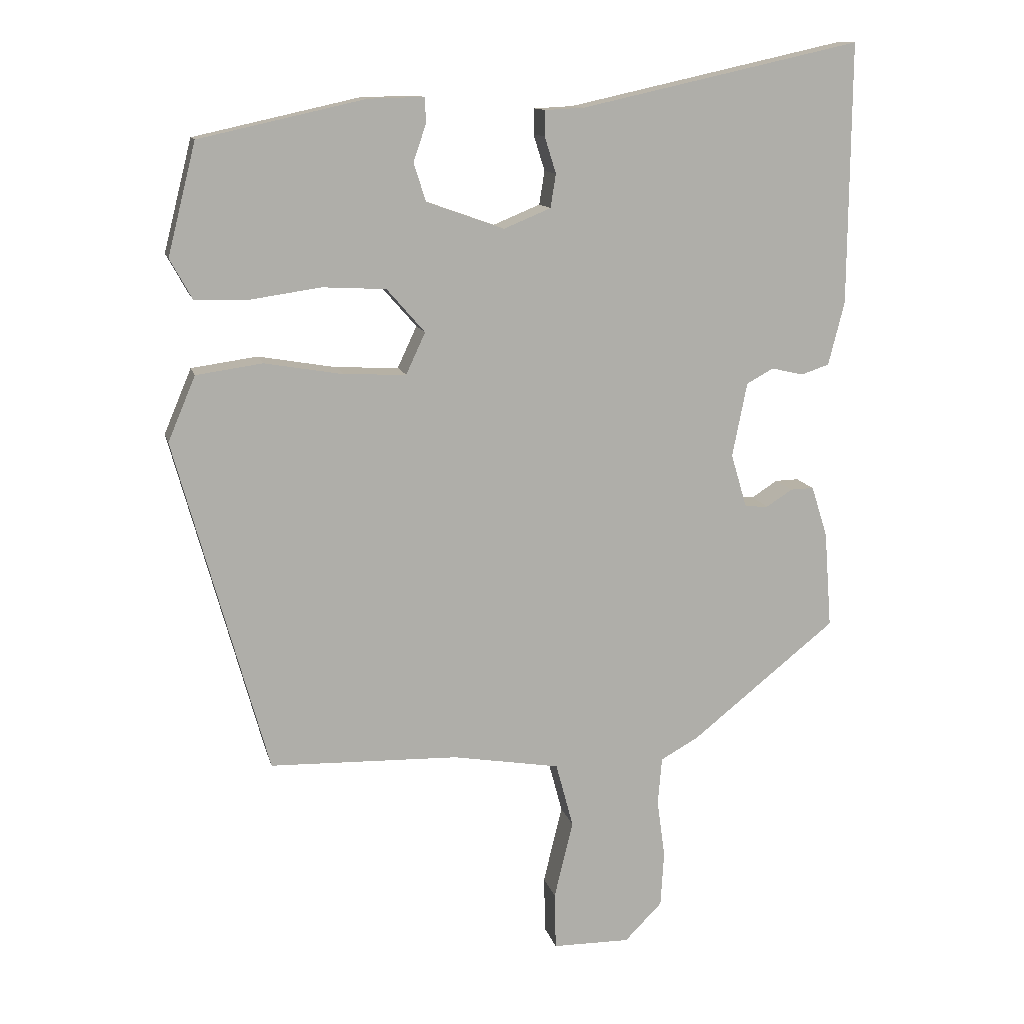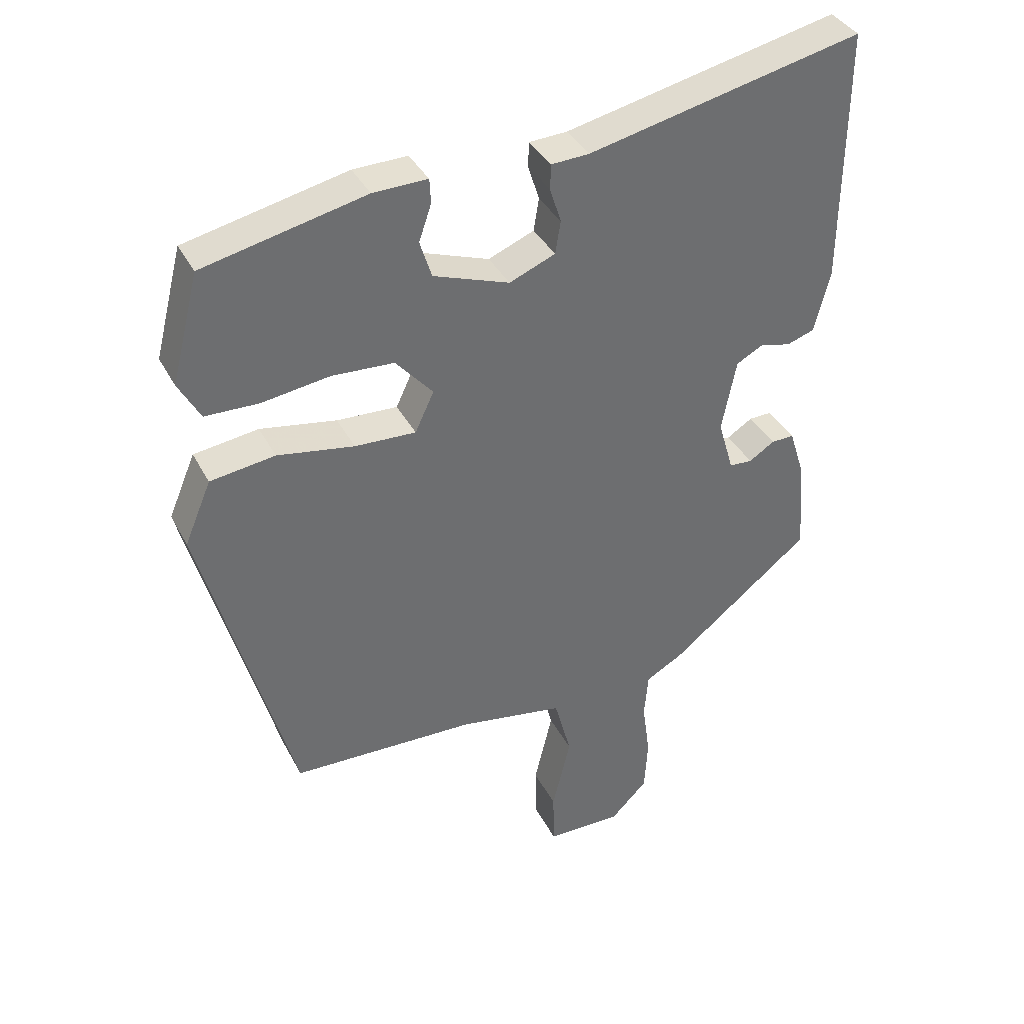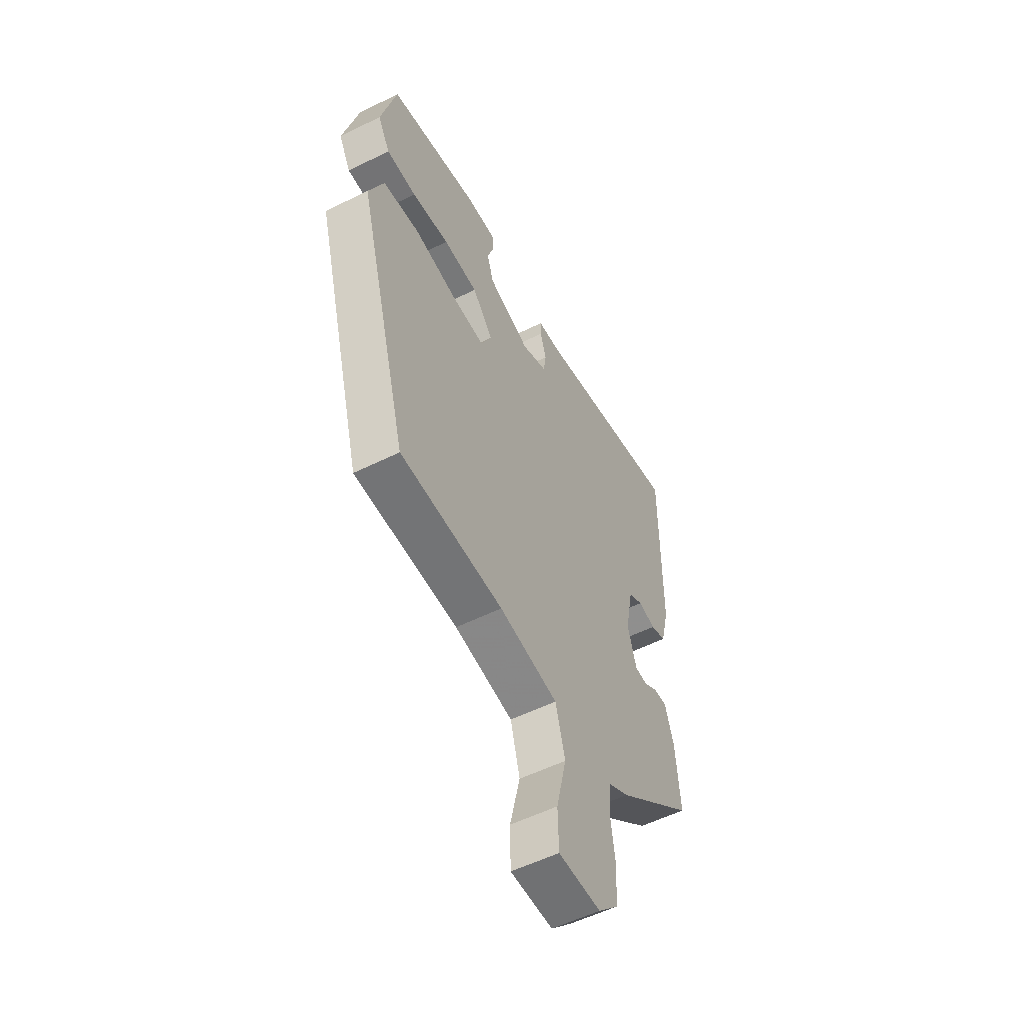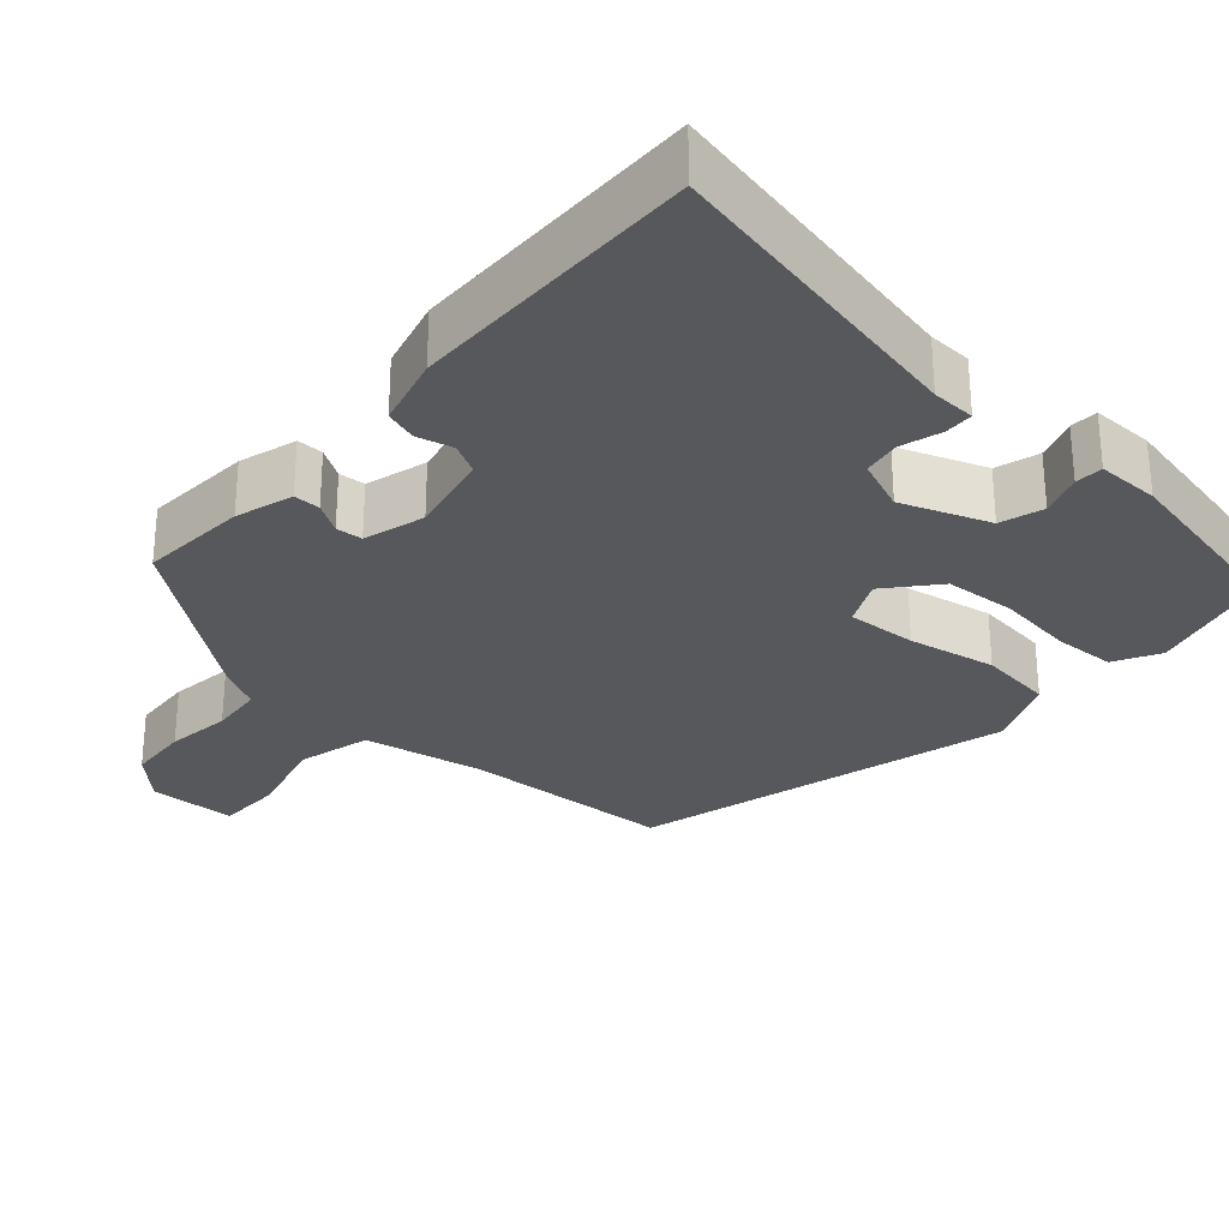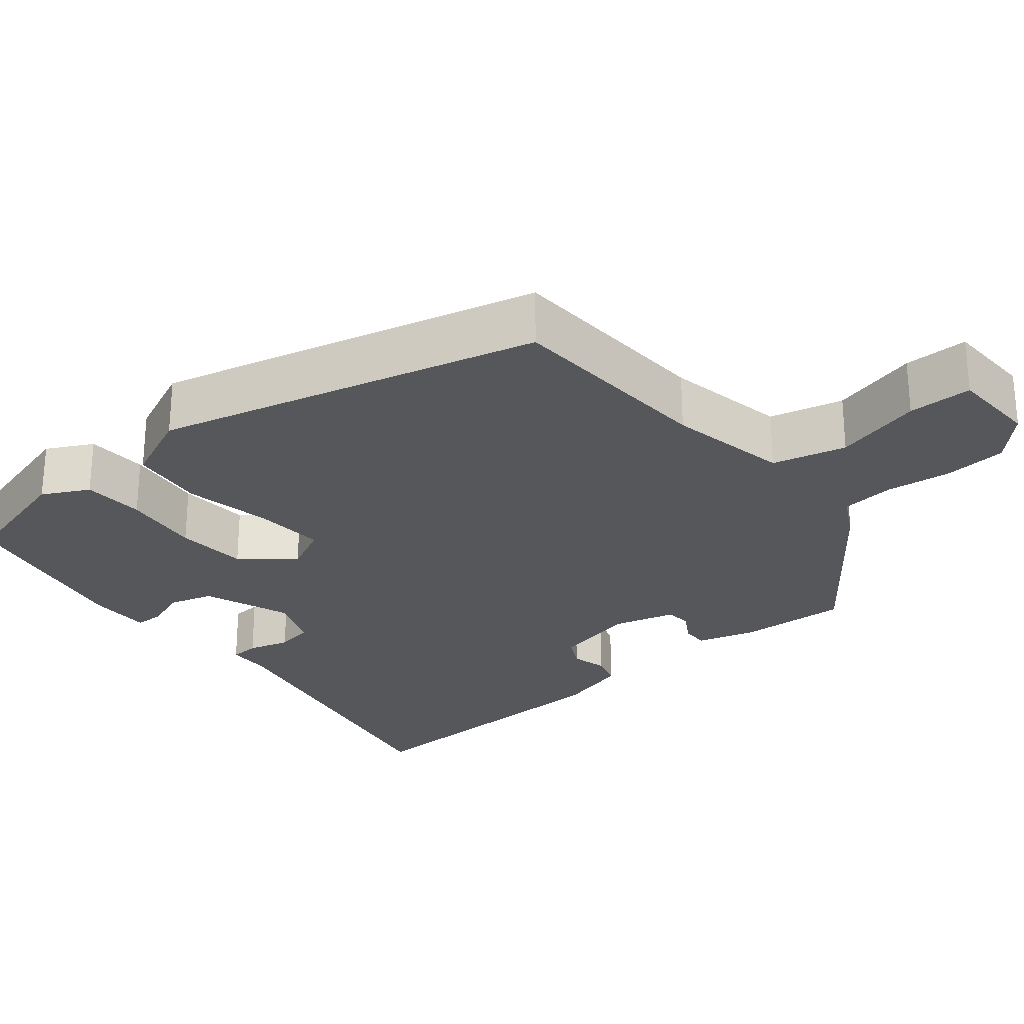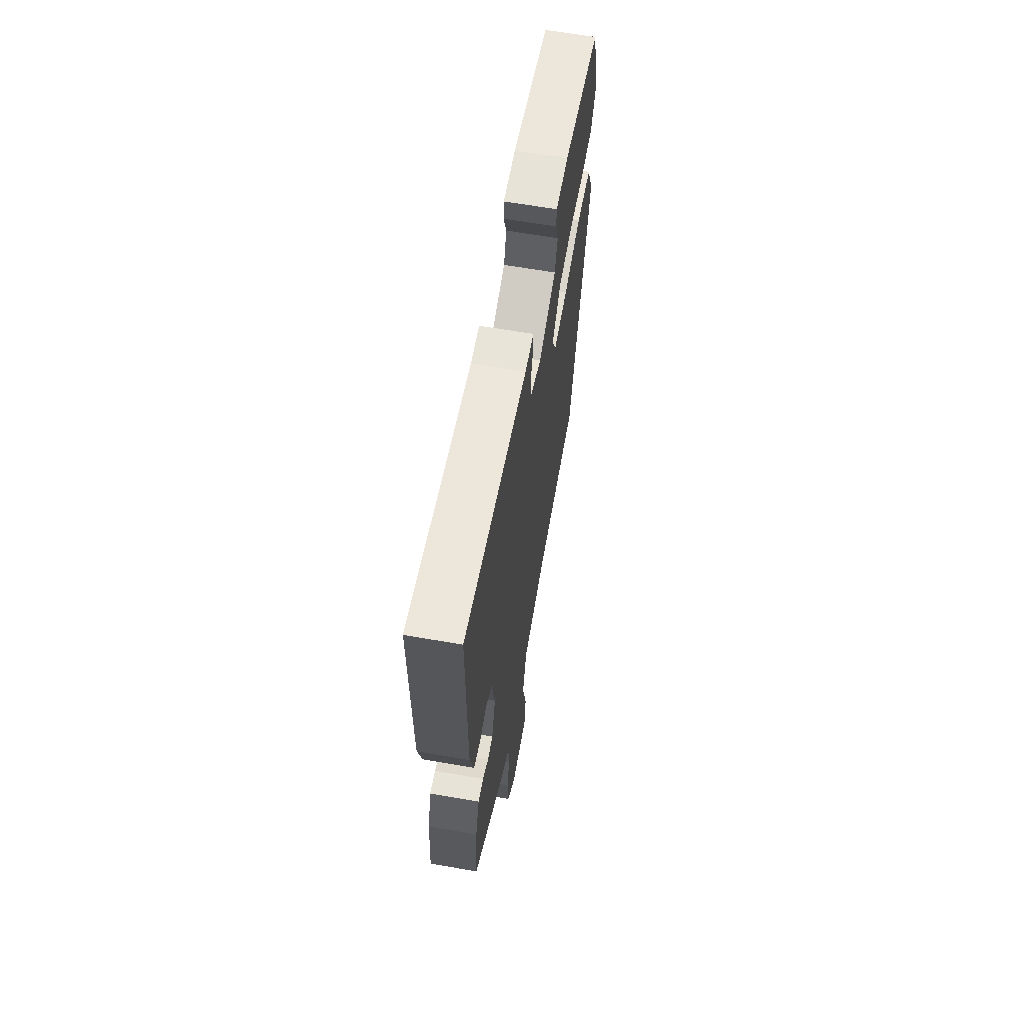
<metadata>
{"format":"obj","ext":"obj","renderer":"f3d","projection":"perspective","resolution":1024,"background":"white","views":[{"elev":12.3,"azim":167.0,"up":"+Z"},{"elev":37.6,"azim":155.0,"up":"+Z"},{"elev":-54.8,"azim":117.7,"up":"+Z"},{"elev":-28.7,"azim":-40.9,"up":"+Y"},{"elev":-26.6,"azim":130.8,"up":"+Y"},{"elev":63.6,"azim":-80.0,"up":"+Z"}]}
</metadata>
<code>
v -0.492 0.07 -0.34
v -0.481 0.07 -0.196
v -0.457 0.07 -0.12
v -0.422 0.07 -0.121
v -0.383 0.07 -0.146
v -0.348 0.07 -0.144
v -0.324 0.07 -0.063
v -0.346 0.07 0.048
v -0.386 0.07 0.07
v -0.434 0.07 0.059
v -0.476 0.07 0.073
v -0.5 0.07 0.168
v -0.503 0.07 0.558
v -0.085 0.07 0.465
v -0.027 0.07 0.462
v -0.026 0.07 0.424
v -0.043 0.07 0.37
v -0.035 0.07 0.32
v 0.035 0.07 0.291
v 0.151 0.07 0.332
v 0.169 0.07 0.389
v 0.15 0.07 0.445
v 0.152 0.07 0.482
v 0.235 0.07 0.48
v 0.482 0.07 0.425
v 0.524 0.07 0.259
v 0.491 0.07 0.199
v 0.409 0.07 0.197
v 0.306 0.07 0.212
v 0.211 0.07 0.207
v 0.154 0.07 0.142
v 0.183 0.07 0.08
v 0.276 0.07 0.084
v 0.393 0.07 0.104
v 0.492 0.07 0.09
v 0.533 0.07 -0.007
v 0.395 0.07 -0.508
v 0.113 0.07 -0.516
v -0.048 0.07 -0.543
v -0.074 0.07 -0.64
v -0.046 0.07 -0.757
v -0.048 0.07 -0.842
v -0.164 0.07 -0.843
v -0.22 0.07 -0.786
v -0.225 0.07 -0.703
v -0.213 0.07 -0.616
v -0.219 0.07 -0.545
v -0.276 0.07 -0.513
v -0.492 0 -0.34
v -0.481 0 -0.196
v -0.457 0 -0.12
v -0.422 0 -0.121
v -0.383 0 -0.146
v -0.348 0 -0.144
v -0.324 0 -0.063
v -0.346 0 0.048
v -0.386 0 0.07
v -0.434 0 0.059
v -0.476 0 0.073
v -0.5 0 0.168
v -0.503 0 0.558
v -0.085 0 0.465
v -0.027 0 0.462
v -0.026 0 0.424
v -0.043 0 0.37
v -0.035 0 0.32
v 0.035 0 0.291
v 0.151 0 0.332
v 0.169 0 0.389
v 0.15 0 0.445
v 0.152 0 0.482
v 0.235 0 0.48
v 0.482 0 0.425
v 0.524 0 0.259
v 0.491 0 0.199
v 0.409 0 0.197
v 0.306 0 0.212
v 0.211 0 0.207
v 0.154 0 0.142
v 0.183 0 0.08
v 0.276 0 0.084
v 0.393 0 0.104
v 0.492 0 0.09
v 0.533 0 -0.007
v 0.395 0 -0.508
v 0.113 0 -0.516
v -0.048 0 -0.543
v -0.074 0 -0.64
v -0.046 0 -0.757
v -0.048 0 -0.842
v -0.164 0 -0.843
v -0.22 0 -0.786
v -0.225 0 -0.703
v -0.213 0 -0.616
v -0.219 0 -0.545
v -0.276 0 -0.513
f 3 4 5
f 2 3 5
f 1 2 5
f 48 1 5
f 47 48 5
f 44 45 46
f 43 44 46
f 42 43 46
f 41 42 46
f 40 41 46
f 39 40 46 47
f 47 5 6
f 39 47 6
f 38 39 6
f 38 6 7
f 37 38 7
f 36 37 7
f 35 36 7
f 34 35 7
f 33 34 7
f 27 28 29
f 26 27 29
f 25 26 29
f 24 25 29
f 23 24 29
f 22 23 29
f 21 22 29
f 20 21 29 30
f 19 20 30 31
f 14 15 16 17
f 14 17 18
f 13 14 18
f 12 13 18
f 11 12 18
f 10 11 18
f 9 10 18
f 19 31 32
f 18 19 32
f 9 18 32
f 8 9 32
f 7 8 32 33
f 53 52 51
f 53 51 50
f 53 50 49
f 53 49 96
f 53 96 95
f 94 93 92
f 94 92 91
f 94 91 90
f 94 90 89
f 94 89 88
f 95 94 88 87
f 54 53 95
f 54 95 87
f 54 87 86
f 55 54 86
f 55 86 85
f 55 85 84
f 55 84 83
f 55 83 82
f 55 82 81
f 77 76 75
f 77 75 74
f 77 74 73
f 77 73 72
f 77 72 71
f 77 71 70
f 77 70 69
f 78 77 69 68
f 79 78 68 67
f 65 64 63 62
f 66 65 62
f 66 62 61
f 66 61 60
f 66 60 59
f 66 59 58
f 66 58 57
f 80 79 67
f 80 67 66
f 80 66 57
f 80 57 56
f 81 80 56 55
f 1 49 50 2
f 2 50 51 3
f 3 51 52 4
f 4 52 53 5
f 5 53 54 6
f 6 54 55 7
f 7 55 56 8
f 8 56 57 9
f 9 57 58 10
f 10 58 59 11
f 11 59 60 12
f 12 60 61 13
f 13 61 62 14
f 14 62 63 15
f 15 63 64 16
f 16 64 65 17
f 17 65 66 18
f 18 66 67 19
f 19 67 68 20
f 20 68 69 21
f 21 69 70 22
f 22 70 71 23
f 23 71 72 24
f 24 72 73 25
f 25 73 74 26
f 26 74 75 27
f 27 75 76 28
f 28 76 77 29
f 29 77 78 30
f 30 78 79 31
f 31 79 80 32
f 32 80 81 33
f 33 81 82 34
f 34 82 83 35
f 35 83 84 36
f 36 84 85 37
f 37 85 86 38
f 38 86 87 39
f 39 87 88 40
f 40 88 89 41
f 41 89 90 42
f 42 90 91 43
f 43 91 92 44
f 44 92 93 45
f 45 93 94 46
f 46 94 95 47
f 47 95 96 48
f 48 96 49 1

</code>
